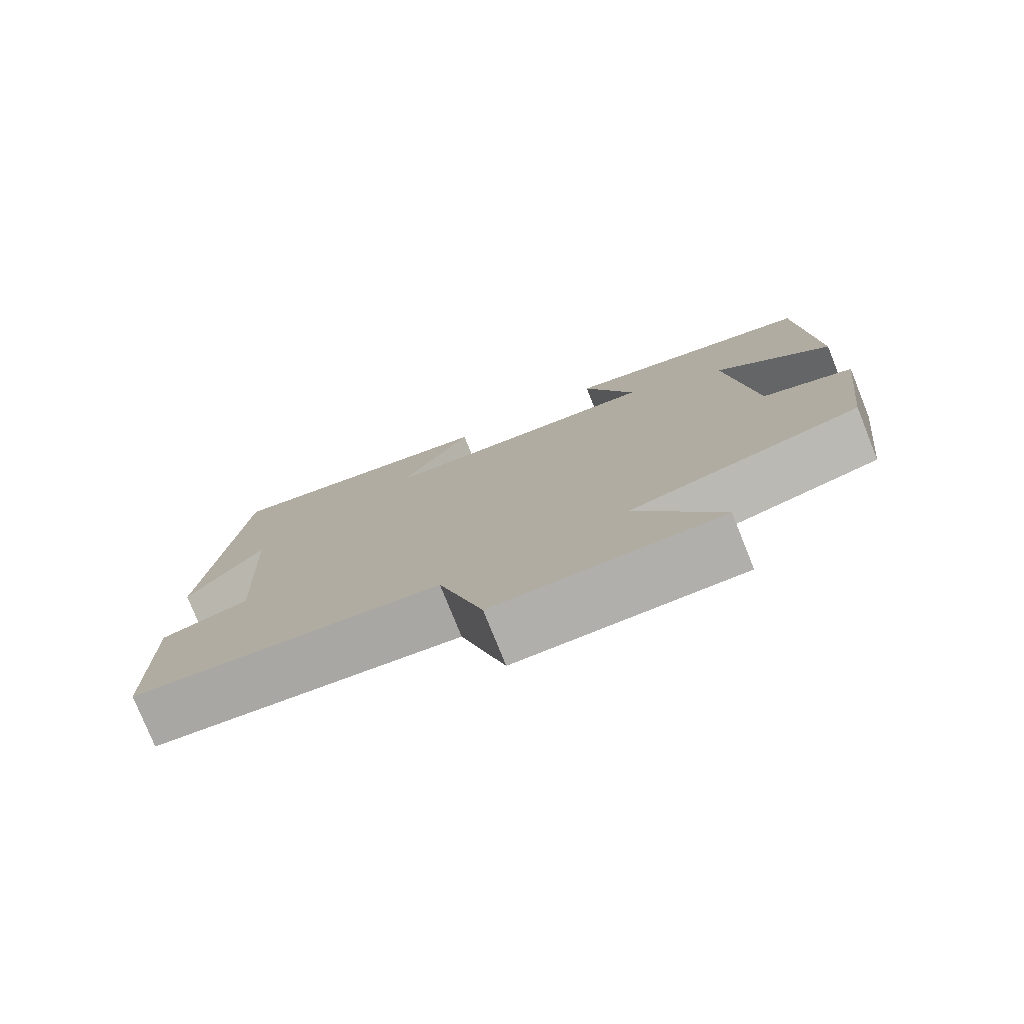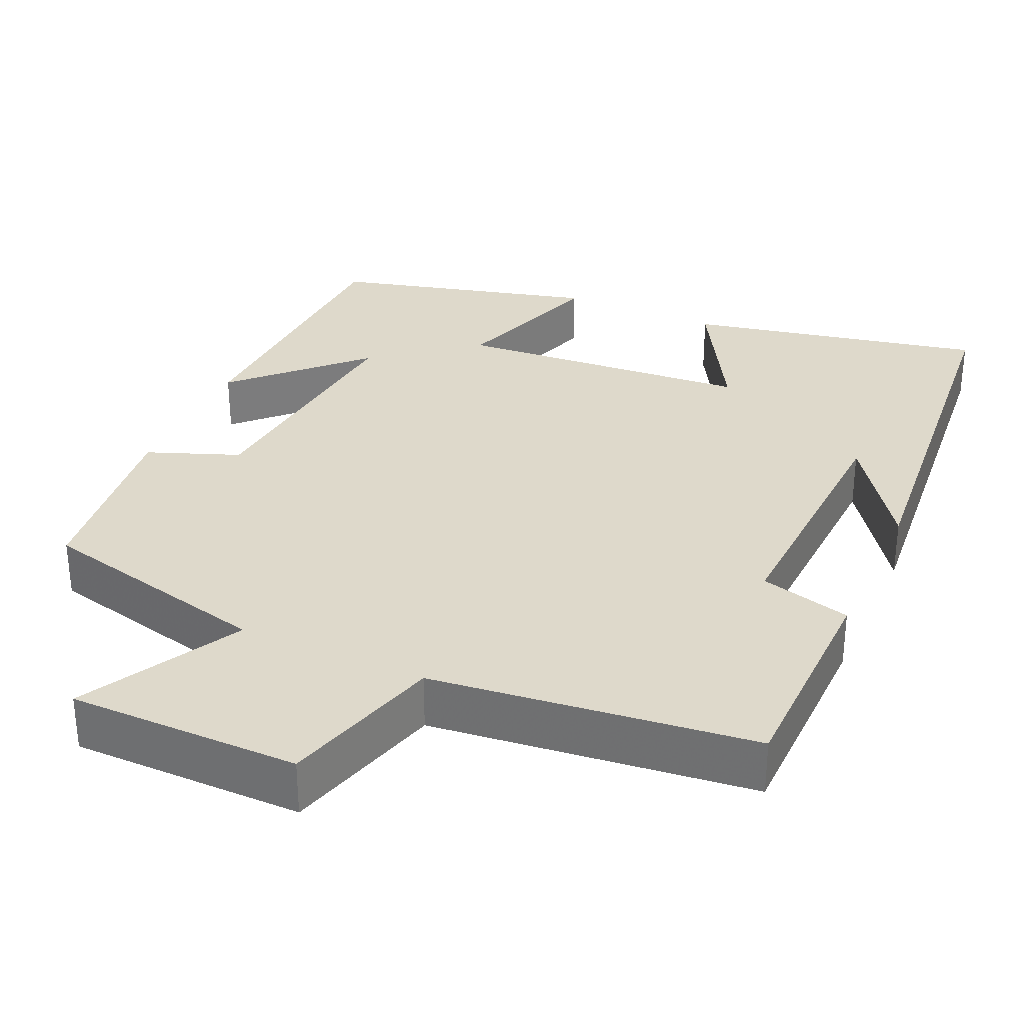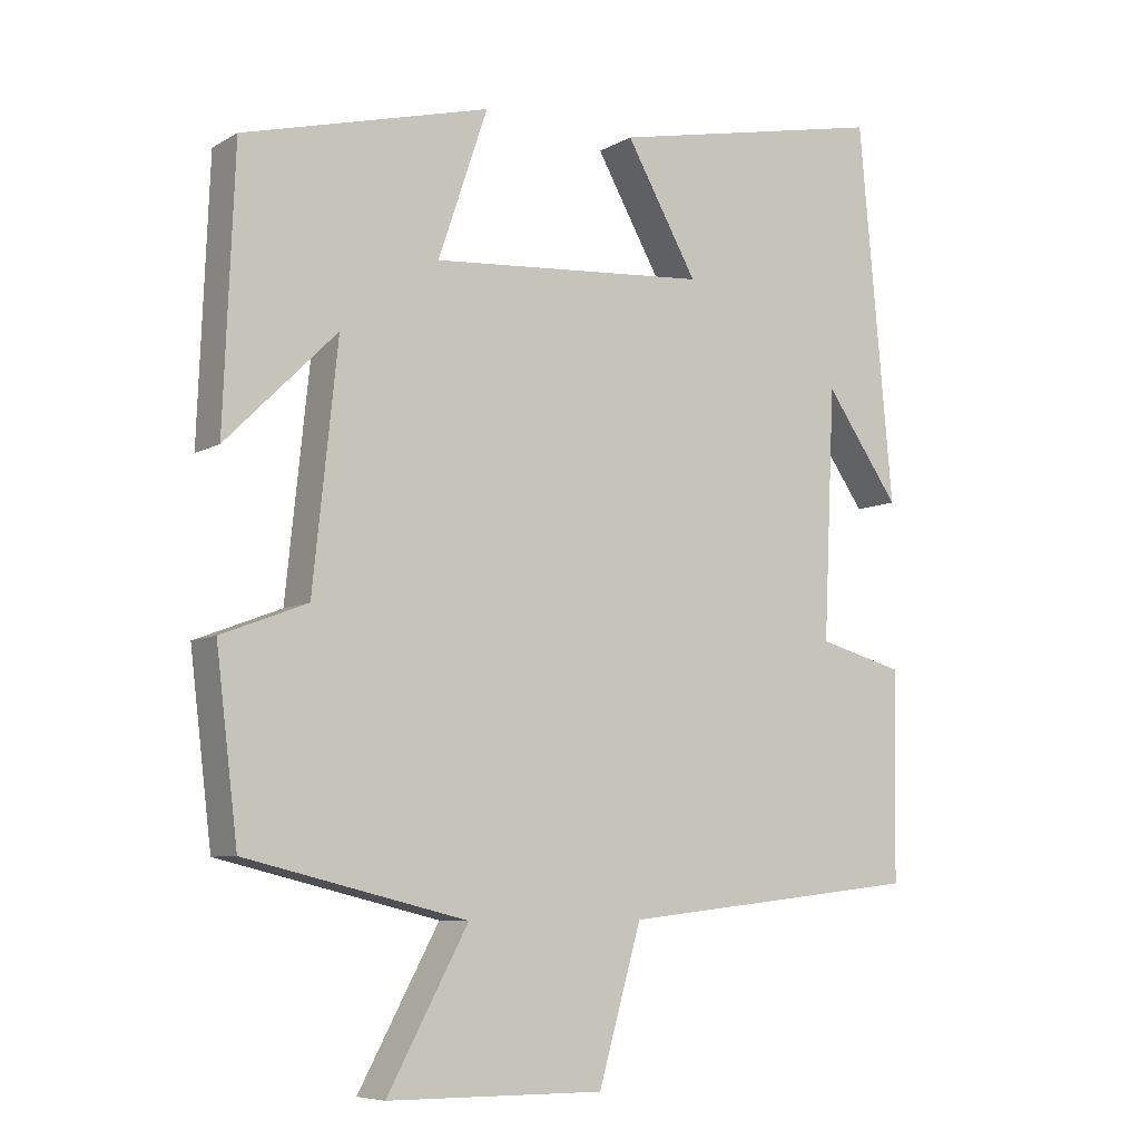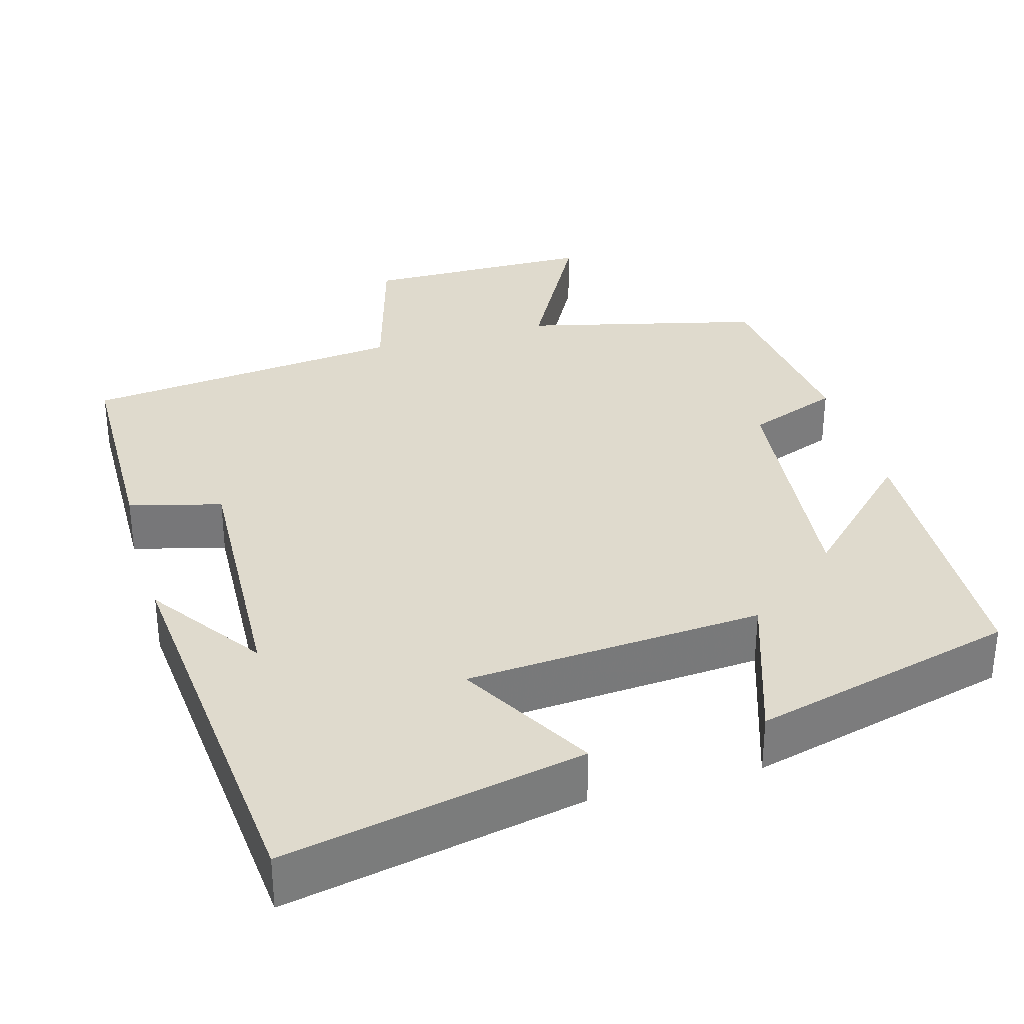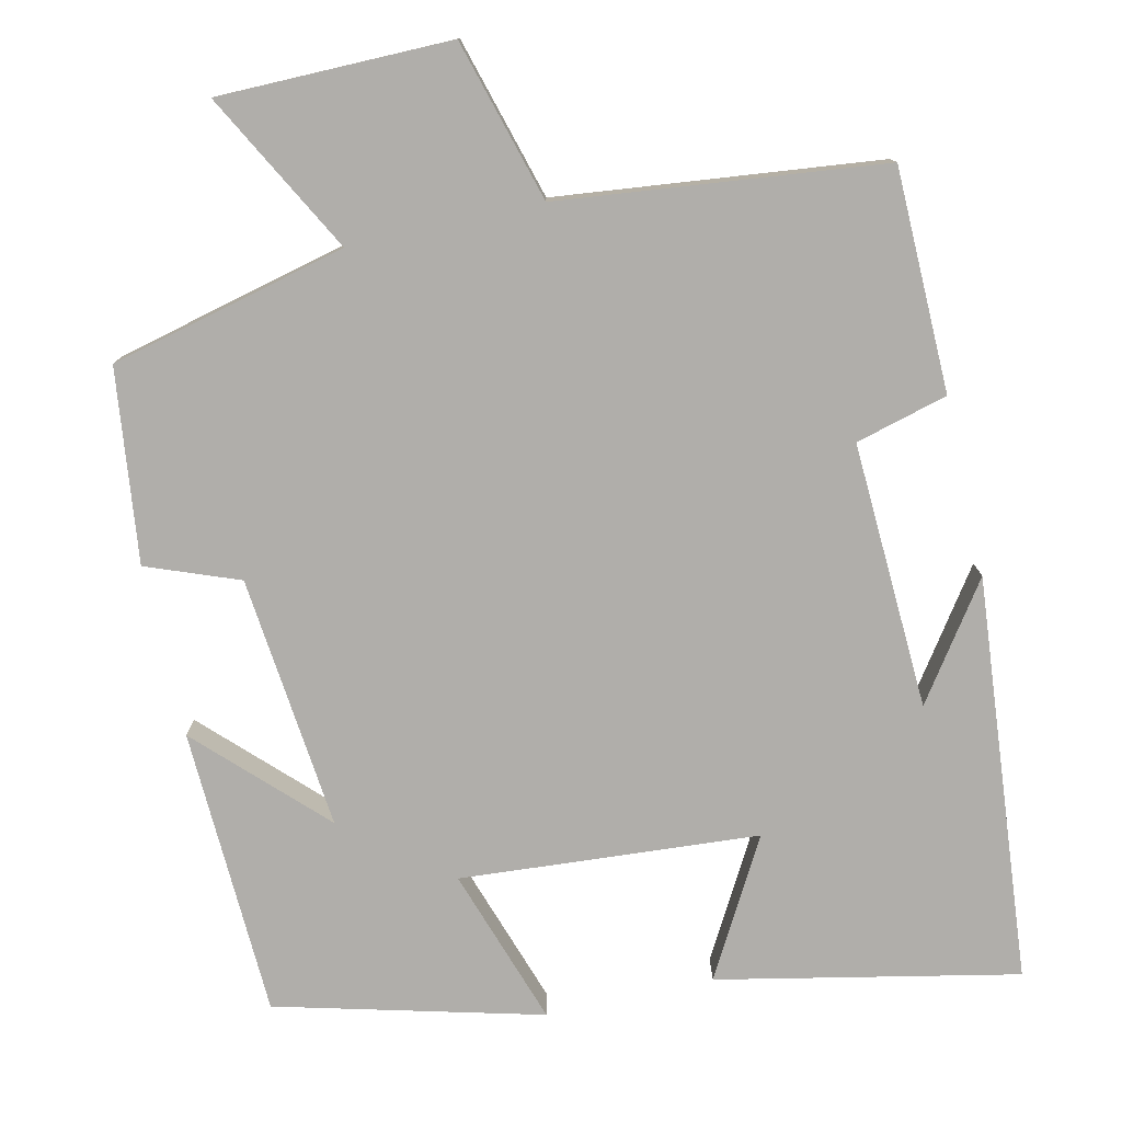
<metadata>
{"format":"obj","ext":"obj","renderer":"f3d","projection":"perspective","resolution":1024,"background":"white","views":[{"elev":-78.0,"azim":21.9,"up":"+Z"},{"elev":31.8,"azim":-155.9,"up":"+Y"},{"elev":-7.4,"azim":147.0,"up":"+Z"},{"elev":32.9,"azim":-15.9,"up":"+Y"},{"elev":-77.7,"azim":-167.3,"up":"+Y"}]}
</metadata>
<code>
v 0.47 0.07 -0.426
v 0.166 0.07 -0.5
v 0.277 0.07 -0.705
v -0.021 0.07 -0.707
v -0.08 0.07 -0.5
v -0.495 0.07 -0.454
v -0.5 0.07 -0.168
v -0.382 0.07 -0.136
v -0.398 0.07 0.206
v -0.5 0.07 0.06
v -0.453 0.07 0.579
v -0.07 0.07 0.5
v -0.168 0.07 0.326
v 0.214 0.07 0.298
v 0.146 0.07 0.5
v 0.485 0.07 0.412
v 0.5 0.07 0.042
v 0.348 0.07 0.193
v 0.382 0.07 -0.133
v 0.5 0.07 -0.178
v 0.47 0 -0.426
v 0.166 0 -0.5
v 0.277 0 -0.705
v -0.021 0 -0.707
v -0.08 0 -0.5
v -0.495 0 -0.454
v -0.5 0 -0.168
v -0.382 0 -0.136
v -0.398 0 0.206
v -0.5 0 0.06
v -0.453 0 0.579
v -0.07 0 0.5
v -0.168 0 0.326
v 0.214 0 0.298
v 0.146 0 0.5
v 0.485 0 0.412
v 0.5 0 0.042
v 0.348 0 0.193
v 0.382 0 -0.133
v 0.5 0 -0.178
f 19 20 1 2
f 18 19 2
f 15 16 17 18
f 14 15 18
f 13 14 18 2
f 11 12 13
f 11 13 2
f 9 10 11
f 9 11 2 3
f 8 9 3
f 5 6 7 8
f 5 8 3
f 3 4 5
f 22 21 40 39
f 22 39 38
f 38 37 36 35
f 38 35 34
f 22 38 34 33
f 33 32 31
f 22 33 31
f 31 30 29
f 23 22 31 29
f 23 29 28
f 28 27 26 25
f 23 28 25
f 25 24 23
f 1 21 22 2
f 2 22 23 3
f 3 23 24 4
f 4 24 25 5
f 5 25 26 6
f 6 26 27 7
f 7 27 28 8
f 8 28 29 9
f 9 29 30 10
f 10 30 31 11
f 11 31 32 12
f 12 32 33 13
f 13 33 34 14
f 14 34 35 15
f 15 35 36 16
f 16 36 37 17
f 17 37 38 18
f 18 38 39 19
f 19 39 40 20
f 20 40 21 1

</code>
